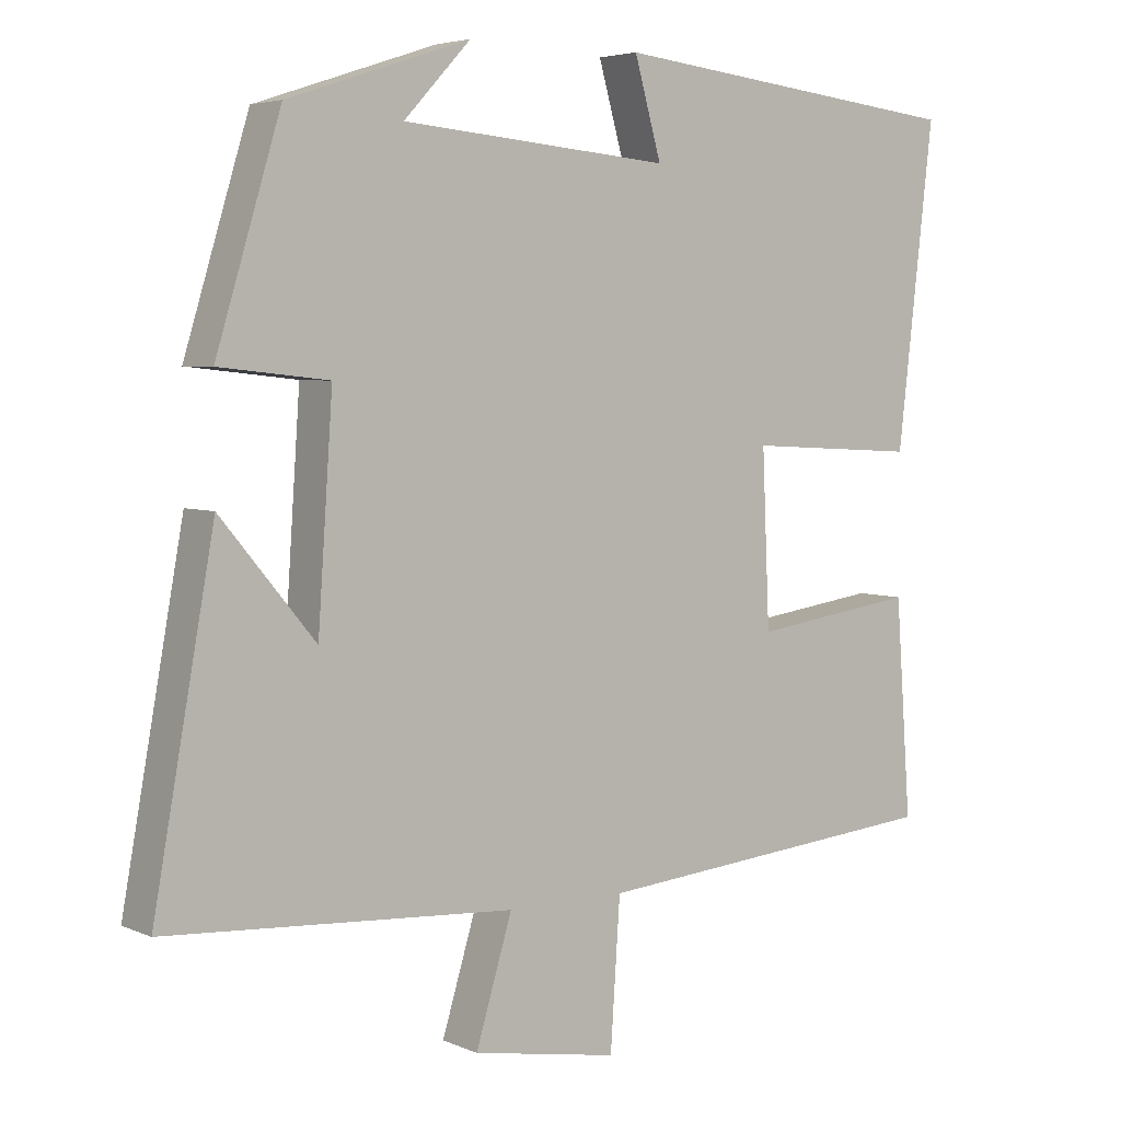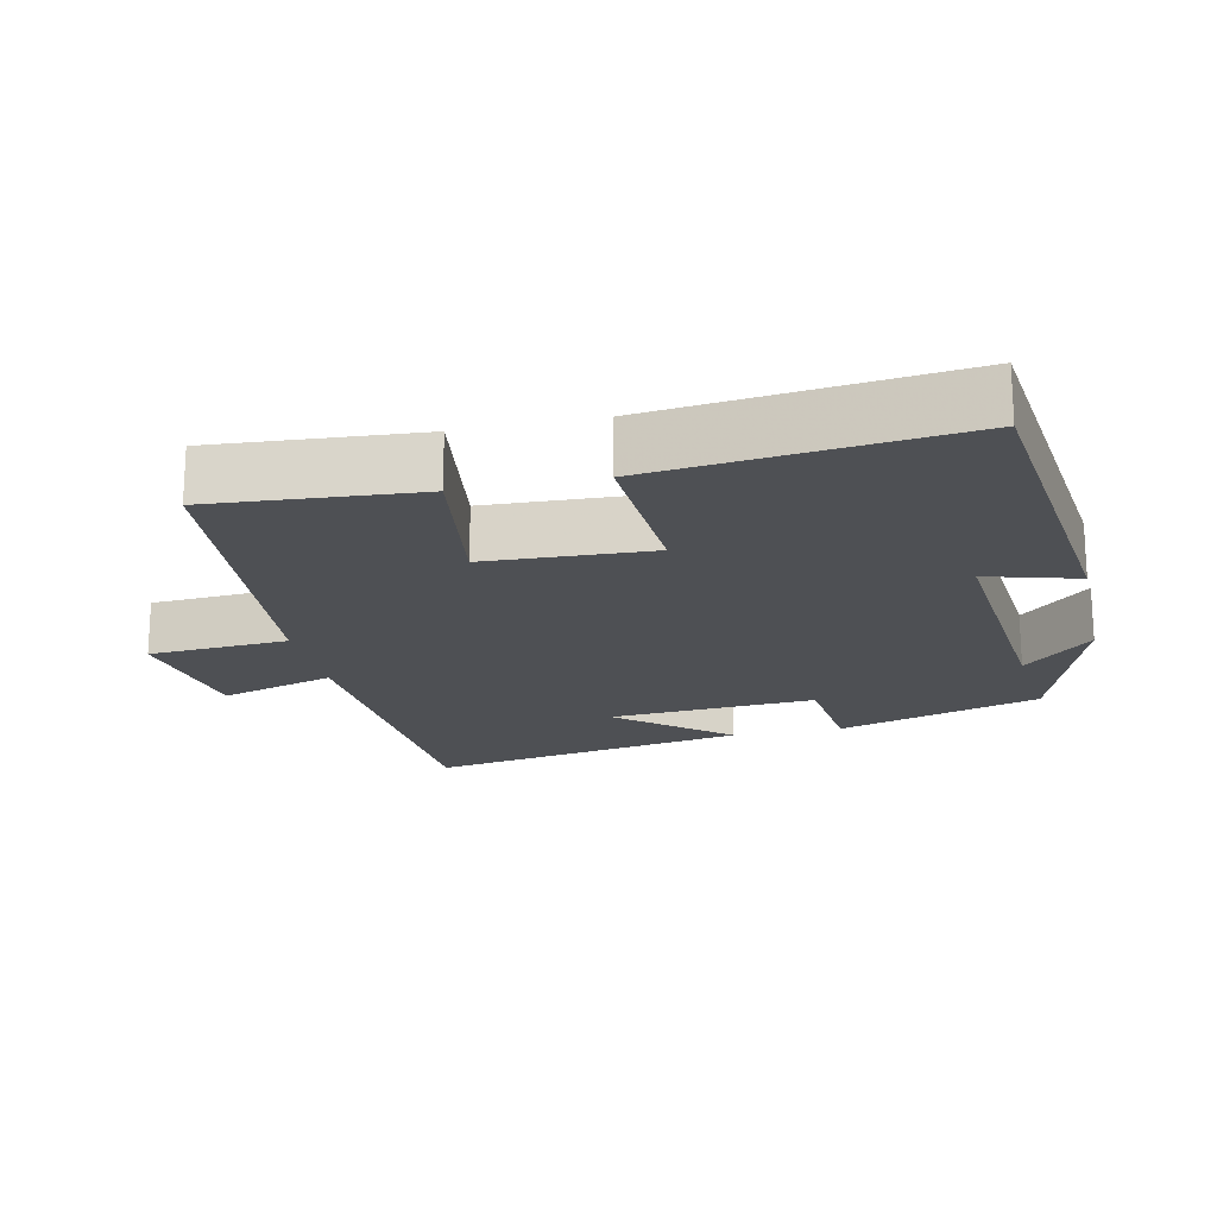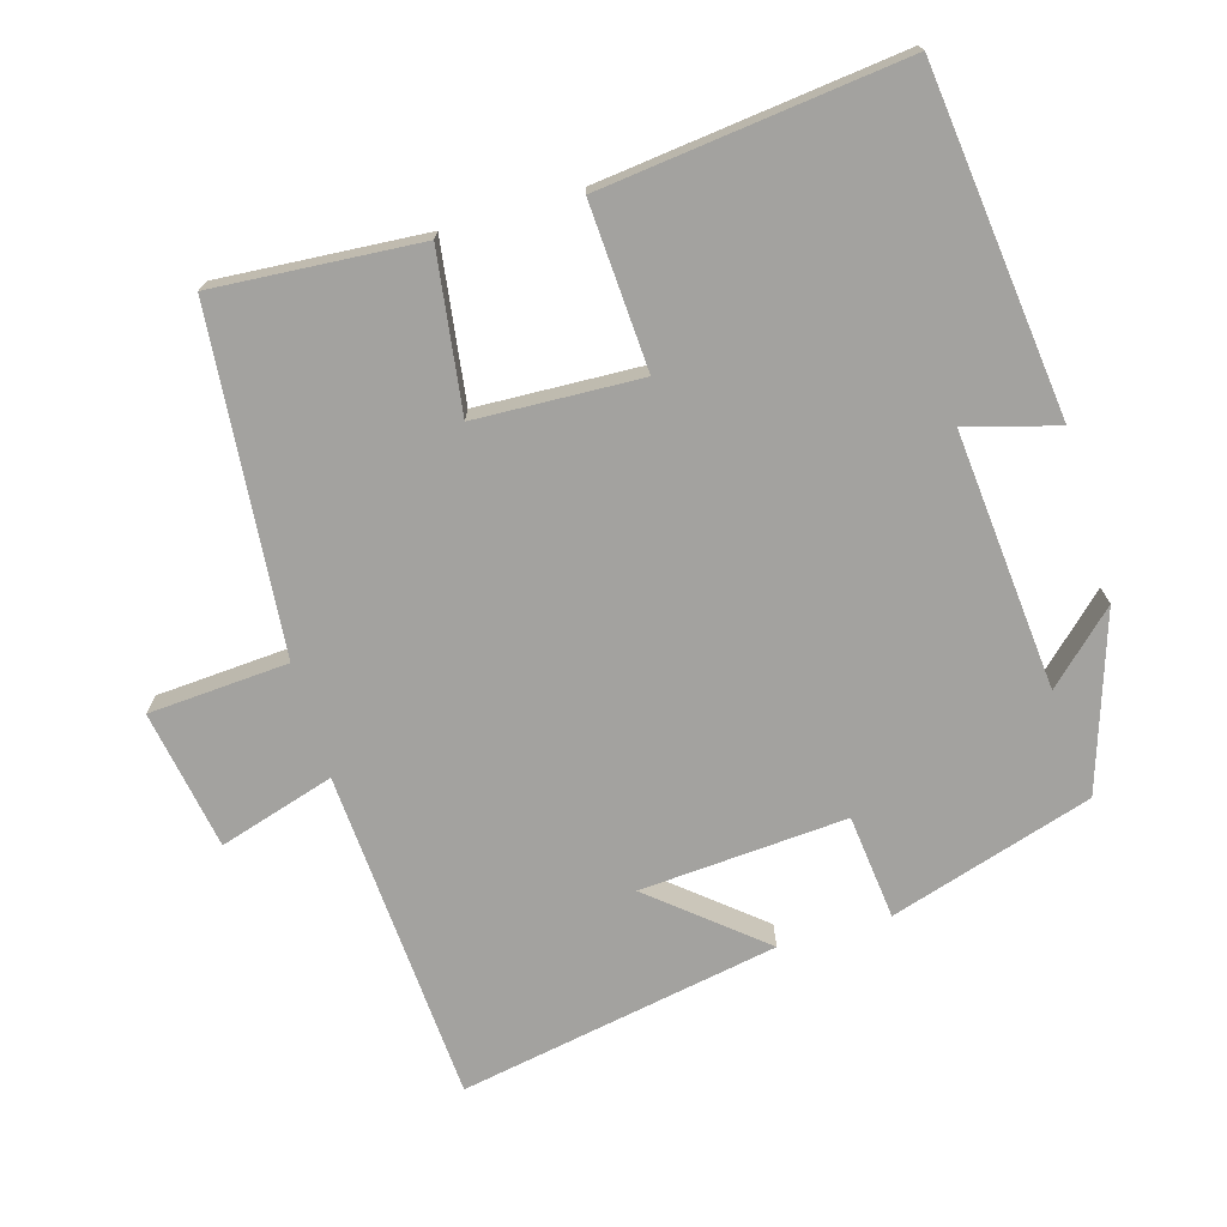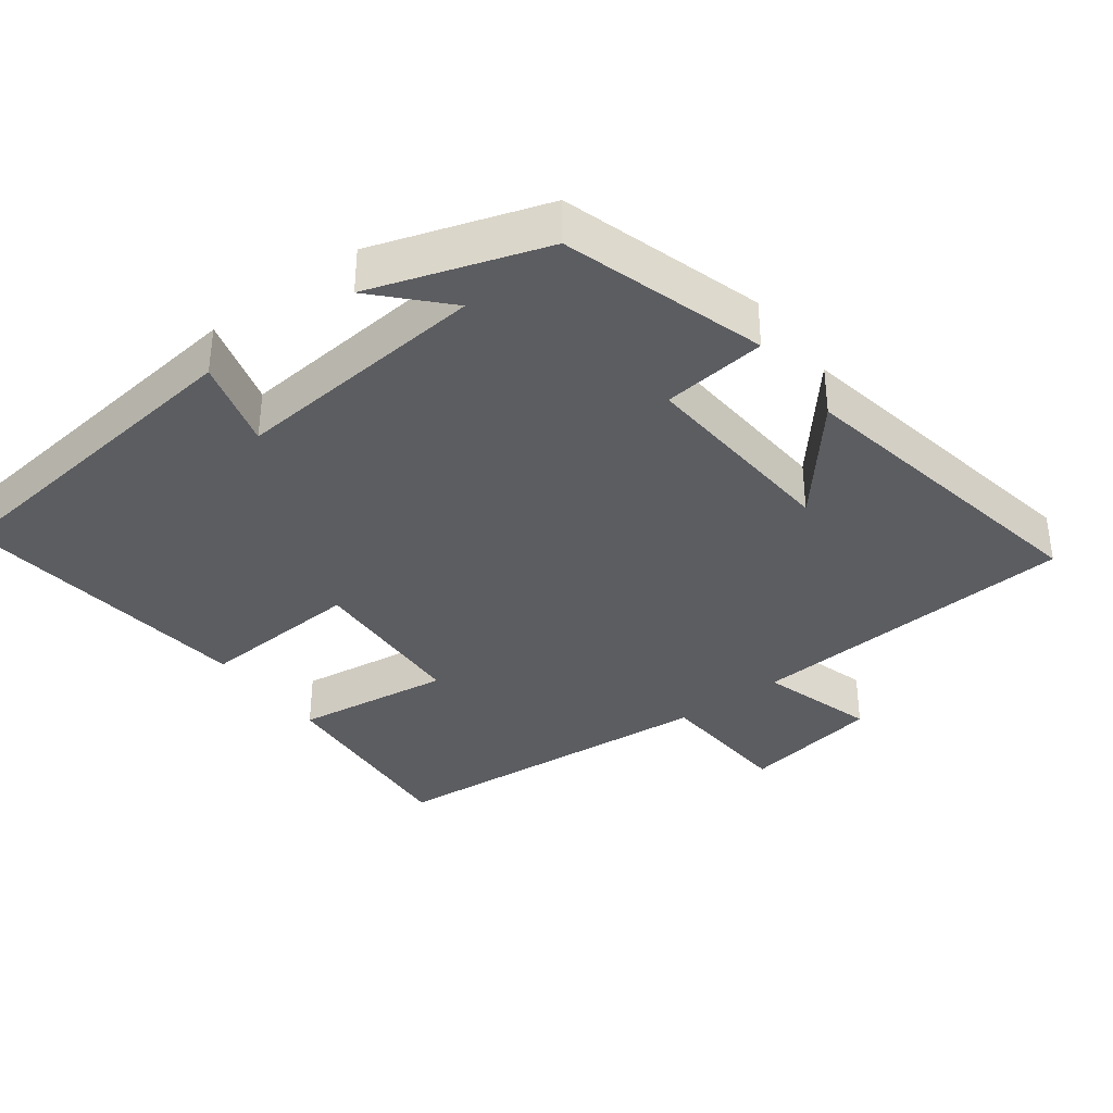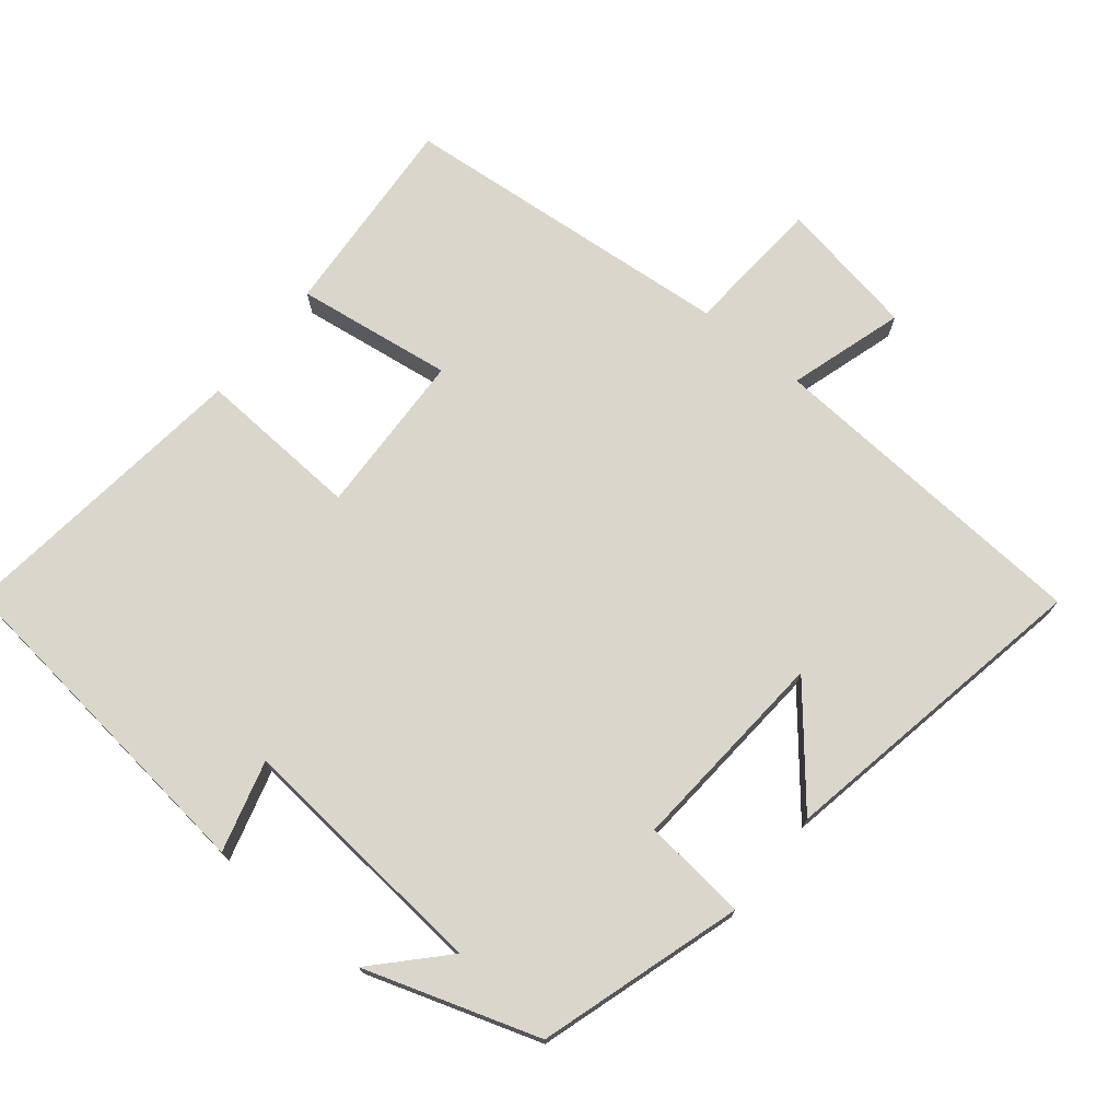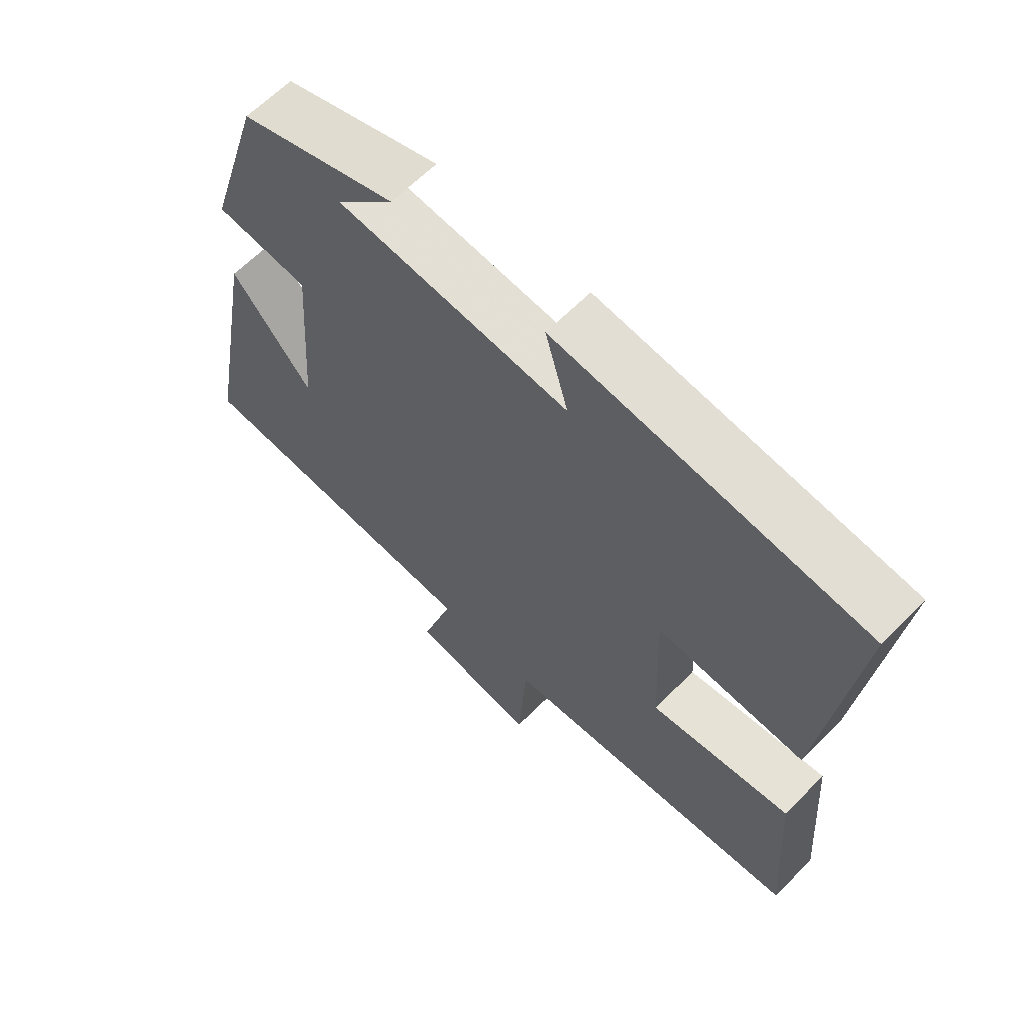
<metadata>
{"format":"obj","ext":"obj","renderer":"f3d","projection":"perspective","resolution":1024,"background":"white","views":[{"elev":4.6,"azim":143.6,"up":"+Z"},{"elev":-19.0,"azim":-77.7,"up":"+Y"},{"elev":-72.5,"azim":-73.6,"up":"+Y"},{"elev":-36.5,"azim":36.9,"up":"+Y"},{"elev":73.5,"azim":39.2,"up":"+Y"},{"elev":63.5,"azim":-135.4,"up":"+Z"}]}
</metadata>
<code>
v -0.549 0.07 0.445
v -0.068 0.07 0.5
v -0.104 0.07 0.372
v 0.258 0.07 0.404
v 0.168 0.07 0.5
v 0.413 0.07 0.419
v 0.5 0.07 0.134
v 0.353 0.07 0.118
v 0.373 0.07 -0.172
v 0.5 0.07 -0.02
v 0.582 0.07 -0.47
v 0.114 0.07 -0.5
v 0.163 0.07 -0.662
v -0.033 0.07 -0.696
v -0.046 0.07 -0.5
v -0.521 0.07 -0.457
v -0.5 0.07 -0.168
v -0.279 0.07 -0.199
v -0.269 0.07 0.033
v -0.5 0.07 0.02
v -0.549 0 0.445
v -0.068 0 0.5
v -0.104 0 0.372
v 0.258 0 0.404
v 0.168 0 0.5
v 0.413 0 0.419
v 0.5 0 0.134
v 0.353 0 0.118
v 0.373 0 -0.172
v 0.5 0 -0.02
v 0.582 0 -0.47
v 0.114 0 -0.5
v 0.163 0 -0.662
v -0.033 0 -0.696
v -0.046 0 -0.5
v -0.521 0 -0.457
v -0.5 0 -0.168
v -0.279 0 -0.199
v -0.269 0 0.033
v -0.5 0 0.02
f 1 2 3
f 20 1 3
f 19 20 3
f 18 19 3 4
f 15 16 17 18
f 15 18 4
f 12 13 14 15
f 12 15 4
f 9 10 11 12
f 8 9 12 4
f 7 8 4
f 6 7 4
f 4 5 6
f 23 22 21
f 23 21 40
f 23 40 39
f 24 23 39 38
f 38 37 36 35
f 24 38 35
f 35 34 33 32
f 24 35 32
f 32 31 30 29
f 24 32 29 28
f 24 28 27
f 24 27 26
f 26 25 24
f 1 21 22 2
f 2 22 23 3
f 3 23 24 4
f 4 24 25 5
f 5 25 26 6
f 6 26 27 7
f 7 27 28 8
f 8 28 29 9
f 9 29 30 10
f 10 30 31 11
f 11 31 32 12
f 12 32 33 13
f 13 33 34 14
f 14 34 35 15
f 15 35 36 16
f 16 36 37 17
f 17 37 38 18
f 18 38 39 19
f 19 39 40 20
f 20 40 21 1

</code>
